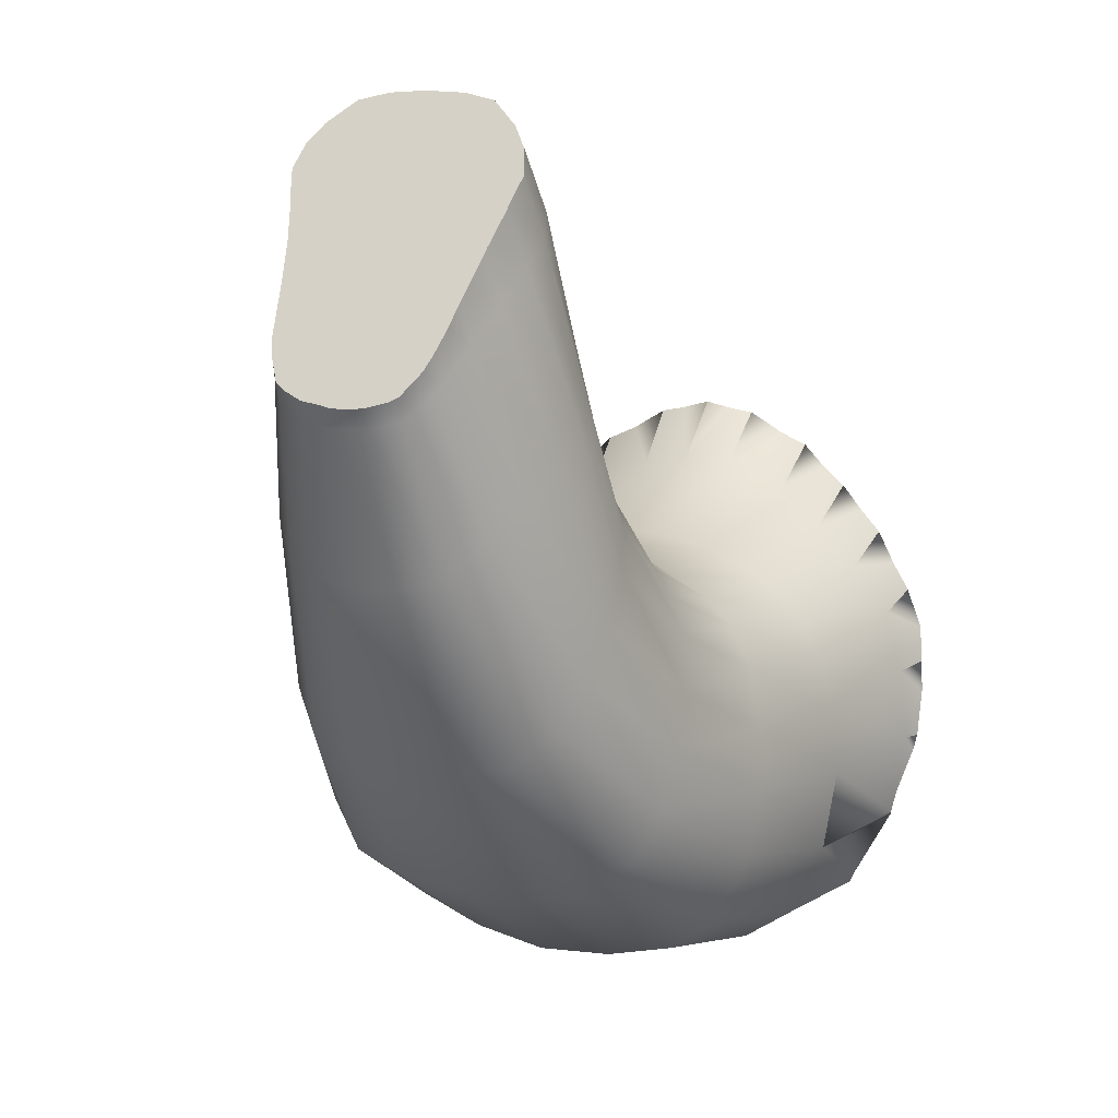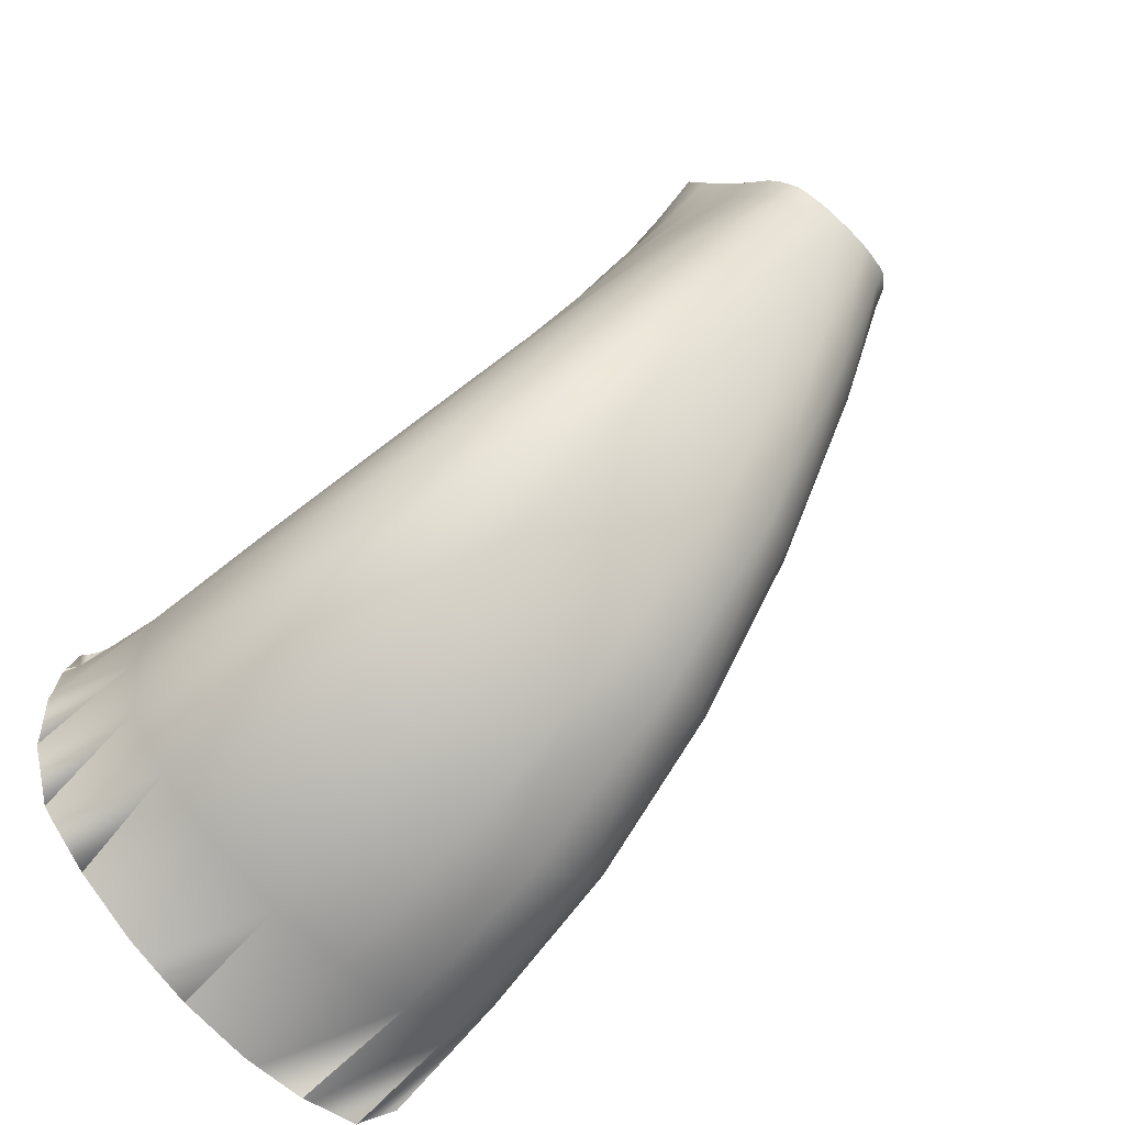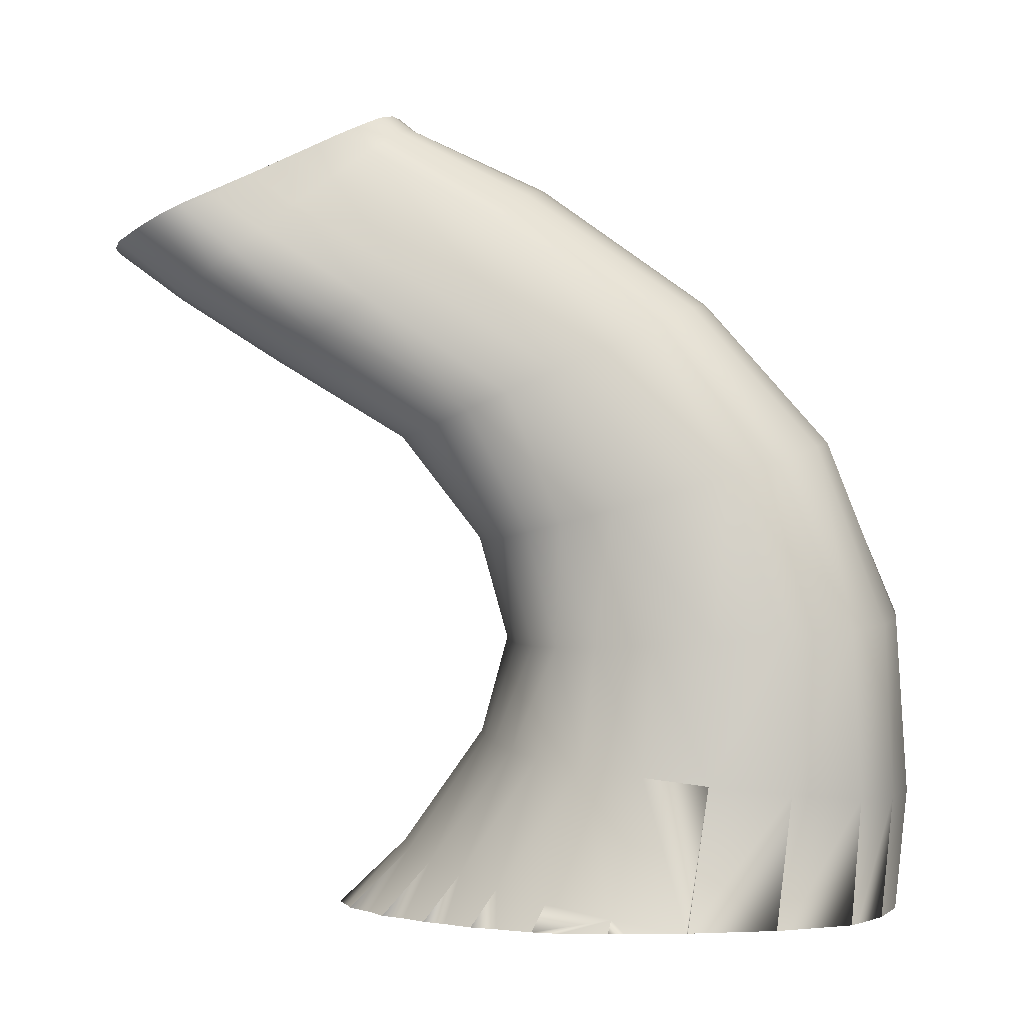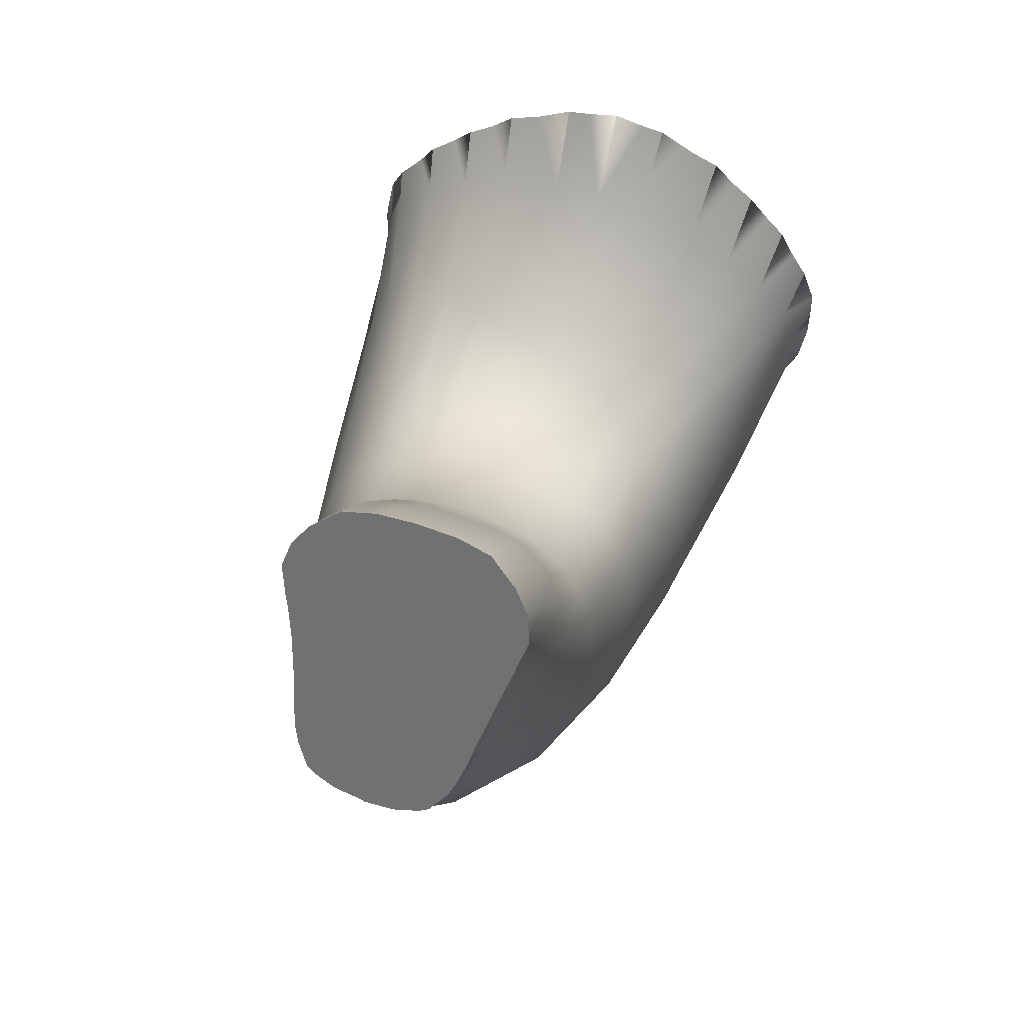
<metadata>
{"format":"obj","ext":"obj","renderer":"f3d","projection":"perspective","resolution":1024,"background":"white","views":[{"elev":-0.4,"azim":22.2,"up":"+Y"},{"elev":-69.3,"azim":-48.0,"up":"+Y"},{"elev":-2.2,"azim":-95.9,"up":"+Z"},{"elev":59.5,"azim":14.2,"up":"+Y"}]}
</metadata>
<code>
v  0.0728 1.62 1.375
v  0.084 1.648 1.355
v  0.0695 1.659 1.389
v  0.0674 1.652 1.393
v  0.061 1.63 1.404
v  0.0569 1.618 1.41
v  0.0597 1.59 1.397
v  0.0901 1.671 1.337
v  0.0788 1.69 1.374
v  0.0781 1.685 1.376
v  0.0525 1.601 1.418
v  0.0454 1.58 1.428
v  0.0461 1.559 1.419
v  0.0859 1.691 1.323
v  0.0849 1.714 1.362
v  0.0857 1.71 1.364
v  0.0403 1.569 1.433
v  0.0267 1.552 1.442
v  0.0261 1.536 1.433
v  0.074 1.706 1.311
v  0.0794 1.736 1.352
v  0.0816 1.732 1.353
v  0.0195 1.548 1.444
v  0.0017 1.545 1.446
v  0.0015 1.531 1.435
v  0.0532 1.723 1.298
v  0.0668 1.755 1.342
v  0.0706 1.751 1.344
v  -0.0047 1.544 1.446
v  -0.0242 1.545 1.445
v  -0.0255 1.531 1.434
v  0.0281 1.728 1.293
v  0.0453 1.773 1.333
v  0.05 1.772 1.334
v  -0.0306 1.547 1.444
v  -0.0493 1.552 1.442
v  -0.0521 1.537 1.43
v  -0.0014 1.73 1.289
v  0.0202 1.78 1.33
v  0.0254 1.78 1.33
v  -0.0648 1.56 1.438
v  -0.0751 1.547 1.424
v  -0.031 1.731 1.287
v  -0.0099 1.784 1.328
v  -0.0055 1.784 1.328
v  -0.0721 1.566 1.435
v  -0.0802 1.584 1.426
v  -0.0894 1.573 1.405
v  -0.0841 1.599 1.419
v  -0.0854 1.616 1.411
v  -0.0944 1.605 1.381
v  -0.0565 1.728 1.288
v  -0.0614 1.781 1.329
v  -0.059 1.781 1.329
v  -0.0873 1.638 1.4
v  -0.0878 1.644 1.397
v  -0.0993 1.635 1.358
v  -0.0804 1.715 1.296
v  -0.0839 1.764 1.338
v  -0.083 1.764 1.338
v  -0.0911 1.672 1.383
v  -0.0911 1.672 1.383
v  -0.103 1.663 1.336
v  -0.0951 1.703 1.305
v  -0.0961 1.748 1.345
v  -0.0913 1.673 1.383
v  -0.0974 1.702 1.364
v  -0.1022 1.727 1.353
v  -0.0961 1.748 1.346
v  -0.0978 1.704 1.367
v  -0.1018 1.726 1.357
v  0.0971 1.553 1.3
v  0.0896 1.523 1.32
v  0.0965 1.579 1.284
v  0.1051 1.432 1.223
v  0.1011 1.466 1.208
v  0.0751 1.488 1.342
v  0.1026 1.391 1.241
v  0.0873 1.6 1.27
v  0.0888 1.488 1.198
v  0.1239 1.341 1.129
v  0.1169 1.385 1.115
v  0.1036 1.414 1.107
v  0.0585 1.454 1.364
v  0.0932 1.351 1.258
v  0.1239 1.295 1.142
v  0.0762 1.62 1.256
v  0.0767 1.506 1.19
v  0.087 1.437 1.099
v  0.15 1.306 1.02
v  0.1401 1.354 1.016
v  0.1222 1.389 1.012
v  0.101 1.411 1.009
v  0.0276 1.427 1.38
v  0.074 1.314 1.274
v  0.1136 1.248 1.155
v  0.1531 1.257 1.024
v  0.055 1.635 1.246
v  0.0534 1.524 1.181
v  0.059 1.454 1.093
v  0.0693 1.43 1.006
v  0.182 1.263 0.9055
v  0.1784 1.315 0.9115
v  0.1662 1.365 0.917
v  0.1457 1.404 0.9204
v  0.1168 1.429 0.9214
v  -0.0025 1.421 1.383
v  0.0395 1.286 1.287
v  0.0939 1.211 1.165
v  0.1422 1.202 1.027
v  0.1671 1.197 0.8966
v  0.0294 1.642 1.24
v  0.0275 1.534 1.176
v  0.0298 1.466 1.088
v  0.0358 1.441 1.002
v  0.0817 1.449 0.9212
v  0.2101 1.285 0.781
v  0.1935 1.218 0.7699
v  0.2083 1.345 0.7941
v  0.1998 1.398 0.8053
v  0.1723 1.44 0.8128
v  0.1395 1.474 0.8182
v  -0.0363 1.421 1.382
v  -0.003 1.28 1.286
v  0.053 1.181 1.174
v  0.1152 1.149 1.029
v  0.193 1.216 0.7699
v  -0.0025 1.541 1.173
v  -0.0024 1.473 1.086
v  0.0011 1.449 0.9991
v  0.0462 1.462 0.92
v  0.1042 1.504 0.8219
v  -0.0686 1.429 1.377
v  0.1401 1.142 0.8887
v  0.2223 1.328 0.7699
v  0.1988 1.237 0.7699
v  0.1589 1.161 0.7699
v  0.2209 1.385 0.7699
v  0.1959 1.442 0.7699
v  0.1665 1.49 0.7699
v  0.0003 1.645 1.237
v  0.1326 1.529 0.7699
v  -0.0958 1.442 1.369
v  -0.0889 1.291 1.279
v  -0.0466 1.282 1.284
v  0.003 1.175 1.172
v  0.0744 1.123 1.028
v  0.0928 1.115 0.8827
v  0.2178 1.288 0.7699
v  0.222 1.354 0.7699
v  -0.2054 1.336 0.7699
v  0.214 1.274 0.7699
v  -0.1987 1.255 0.7699
v  0.2094 1.418 0.7699
v  0.1826 1.47 0.7699
v  0.1494 1.513 0.7699
v  -0.0288 1.647 1.234
v  -0.0333 1.541 1.169
v  -0.0355 1.474 1.082
v  0.0081 1.47 0.9181
v  0.055 1.527 0.8236
v  0.1134 1.55 0.7699
v  -0.1167 1.475 1.348
v  -0.1277 1.308 1.272
v  0.0185 1.115 1.025
v  0.1101 1.131 0.7699
v  0.1552 1.153 0.7699
v  -0.2049 1.378 0.7699
v  -0.2064 1.327 0.7699
v  -0.0344 1.45 0.9965
v  0.0904 1.562 0.7699
v  -0.0365 1.785 1.328
v  -0.1509 1.344 1.253
v  -0.102 1.189 1.163
v  -0.1479 1.209 1.156
v  -0.05 1.179 1.167
v  -0.0439 1.116 1.021
v  0.0353 1.103 0.8775
v  0.1012 1.126 0.7699
v  -0.2063 1.329 0.7699
v  -0.1991 1.242 0.8766
v  -0.0555 1.645 1.234
v  -0.0616 1.537 1.17
v  -0.0671 1.471 1.081
v  0.0161 1.537 0.8228
v  -0.0307 1.471 0.9149
v  0.0619 1.581 0.7699
v  0.0436 1.585 0.7699
v  -0.1211 1.511 1.323
v  -0.157 1.383 1.235
v  -0.1771 1.248 1.141
v  -0.0293 1.104 0.8734
v  0.056 1.115 0.7699
v  -0.1979 1.387 0.7801
v  -0.052 1.571 0.7699
v  -0.2065 1.328 0.7699
v  0.043 1.112 0.7699
v  -0.201 1.31 0.8837
v  -0.1968 1.248 0.7699
v  -0.0696 1.448 0.9943
v  -0.0233 1.535 0.8198
v  -0.1841 1.289 1.129
v  -0.104 1.131 1.016
v  -0.1552 1.155 1.01
v  -0.1873 1.19 1.006
v  -0.0168 1.112 0.7699
v  -0.2032 1.391 0.7699
v  -0.1667 1.475 0.7699
v  -0.1876 1.36 0.8902
v  -0.1276 1.152 0.7699
v  -0.1992 1.248 1.001
v  -0.1738 1.188 0.7699
v  -0.1841 1.183 0.8711
v  -0.0804 1.634 1.24
v  -0.0897 1.525 1.173
v  -0.0996 1.461 1.082
v  0.019 1.593 0.7699
v  -0.0055 1.588 0.7699
v  -0.0747 1.521 0.8141
v  -0.0677 1.467 0.9114
v  -0.1234 1.547 1.298
v  -0.1526 1.424 1.217
v  -0.1794 1.336 1.116
v  -0.0917 1.12 0.8708
v  -0.0593 1.122 0.7699
v  -0.1969 1.428 0.7699
v  -0.1173 1.529 0.7699
v  -0.1662 1.406 0.8968
v  -0.1952 1.304 0.9972
v  -0.1051 1.438 0.9927
v  -0.0245 1.585 0.7699
v  -0.1443 1.146 0.87
v  -0.1869 1.449 0.7699
v  -0.1328 1.513 0.7699
v  -0.0961 1.544 0.7699
v  -0.1794 1.35 0.9946
v  -0.183 1.437 0.791
v  -0.1576 1.394 0.9927
v  -0.0746 1.126 0.7699
v  -0.1659 1.181 0.7699
v  -0.0968 1.618 1.251
v  -0.1072 1.511 1.179
v  -0.1226 1.444 1.086
v  -0.1058 1.456 0.9071
v  -0.078 1.561 0.7699
v  -0.1207 1.577 1.278
v  -0.141 1.464 1.2
v  -0.1649 1.38 1.103
v  -0.1545 1.494 0.7699
v  -0.1133 1.499 0.8074
v  -0.1503 1.472 0.7999
v  -0.1313 1.422 0.9922
v  -0.1387 1.439 0.9026
v  -0.1443 1.42 1.092
v  -0.1034 1.685 1.318
v  -0.1121 1.6 1.262
v  -0.1259 1.494 1.186
v  -0.0959 1.698 1.37
v  -0.1024 1.729 1.355
o Cuello
g Cuello
f 1 2 3
f 3 4 1
f 5 6 7
f 7 1 5
f 2 8 9
f 9 10 2
f 7 11 12
f 12 13 7
f 14 15 16
f 16 8 14
f 13 17 18
f 18 19 13
f 14 20 21
f 21 22 14
f 23 24 25
f 25 19 23
f 20 26 27
f 27 28 20
f 25 29 30
f 30 31 25
f 26 32 33
f 33 34 26
f 35 36 37
f 37 31 35
f 32 38 39
f 39 40 32
f 41 42 37
f 37 36 41
f 38 43 44
f 44 45 38
f 42 46 47
f 47 48 42
f 49 50 51
f 51 48 49
f 43 52 53
f 53 54 43
f 51 55 56
f 56 57 51
f 52 58 59
f 59 60 52
f 61 62 63
f 63 57 61
f 58 64 65
f 65 65 58
f 62 66 67
f 67 63 62
f 68 69 65
f 65 64 68
f 67 70 71
f 71 68 67
f 4 5 1
f 1 72 2
f 2 10 3
f 1 73 72
f 2 72 74
f 6 11 7
f 1 7 73
f 72 73 75
f 2 74 8
f 72 76 74
f 8 16 9
f 7 77 73
f 73 78 75
f 72 75 76
f 74 79 8
f 74 76 80
f 12 17 13
f 7 13 77
f 73 77 78
f 75 78 81
f 75 82 76
f 8 79 14
f 74 80 79
f 76 83 80
f 14 22 15
f 13 84 77
f 77 85 78
f 78 86 81
f 75 81 82
f 76 82 83
f 79 87 14
f 79 80 88
f 80 83 89
f 18 23 19
f 13 19 84
f 77 84 85
f 78 85 86
f 81 86 90
f 81 91 82
f 82 92 83
f 14 87 20
f 79 88 87
f 80 89 88
f 83 93 89
f 20 28 21
f 19 94 84
f 84 95 85
f 85 96 86
f 86 97 90
f 81 90 91
f 82 91 92
f 83 92 93
f 87 98 20
f 87 88 99
f 88 89 100
f 89 93 101
f 24 29 25
f 19 25 94
f 84 94 95
f 85 95 96
f 86 96 97
f 90 97 102
f 90 103 91
f 91 104 92
f 92 105 93
f 20 98 26
f 87 99 98
f 88 100 99
f 89 101 100
f 93 106 101
f 26 34 27
f 25 107 94
f 94 108 95
f 95 109 96
f 96 110 97
f 90 102 103
f 97 111 102
f 91 103 104
f 92 104 105
f 93 105 106
f 98 112 26
f 98 99 113
f 99 100 114
f 100 101 115
f 101 106 116
f 30 35 31
f 25 31 107
f 94 107 108
f 95 108 109
f 96 109 110
f 97 110 111
f 102 117 103
f 102 111 118
f 103 119 104
f 104 120 105
f 105 121 106
f 26 112 32
f 98 113 112
f 99 114 113
f 100 115 114
f 101 116 115
f 106 122 116
f 32 40 33
f 31 123 107
f 107 124 108
f 108 125 109
f 109 126 110
f 110 126 111
f 103 117 119
f 102 118 117
f 111 127 118
f 104 119 120
f 105 120 121
f 106 121 122
f 112 38 32
f 112 113 128
f 113 114 129
f 114 115 130
f 115 116 131
f 116 122 132
f 31 37 133
f 31 133 123
f 107 123 124
f 108 124 125
f 109 125 126
f 111 126 134
f 117 135 119
f 117 118 136
f 118 127 137
f 111 137 127
f 119 138 120
f 120 139 121
f 121 140 122
f 112 141 38
f 112 128 141
f 113 129 128
f 114 130 129
f 115 131 130
f 116 132 131
f 122 142 132
f 38 45 39
f 41 46 42
f 37 42 143
f 37 143 133
f 123 133 144
f 123 145 124
f 124 146 125
f 125 147 126
f 126 148 134
f 111 134 137
f 117 149 135
f 119 135 150
f 118 151 136
f 117 136 152
f 118 137 153
f 119 150 138
f 120 138 154
f 120 154 139
f 121 139 155
f 121 155 140
f 122 140 156
f 38 141 157
f 128 157 141
f 128 129 158
f 129 130 159
f 130 131 160
f 131 132 161
f 122 156 142
f 132 142 162
f 42 163 143
f 133 143 164
f 123 144 145
f 133 164 144
f 124 145 146
f 125 146 165
f 125 165 147
f 126 147 148
f 134 148 166
f 134 167 137
f 117 152 149
f 135 149 136
f 135 168 150
f 118 169 151
f 135 136 151
f 136 149 152
f 137 166 153
f 118 153 169
f 138 150 154
f 139 154 140
f 139 140 155
f 140 142 156
f 38 157 43
f 128 158 157
f 129 159 158
f 130 170 159
f 131 161 160
f 130 160 170
f 132 171 161
f 142 171 162
f 132 162 171
f 43 172 44
f 47 49 48
f 42 48 163
f 143 163 173
f 143 173 164
f 144 174 145
f 144 164 175
f 145 176 146
f 146 177 165
f 147 165 178
f 147 178 148
f 148 179 166
f 134 166 167
f 137 167 166
f 135 151 168
f 150 168 154
f 151 169 180
f 153 166 179
f 153 181 169
f 140 154 142
f 157 52 43
f 157 158 182
f 158 159 183
f 159 170 184
f 160 161 185
f 160 186 170
f 161 171 187
f 142 188 171
f 43 54 172
f 48 189 163
f 163 190 173
f 164 173 191
f 145 174 176
f 144 175 174
f 164 191 175
f 146 176 177
f 165 177 192
f 165 192 178
f 148 178 193
f 148 193 179
f 151 194 168
f 154 168 195
f 169 196 180
f 151 180 194
f 153 179 197
f 169 181 198
f 153 199 181
f 142 154 195
f 157 182 52
f 158 183 182
f 159 184 183
f 170 200 184
f 161 188 185
f 160 185 201
f 160 201 186
f 170 186 200
f 171 188 187
f 161 187 188
f 142 195 188
f 50 55 51
f 48 51 189
f 163 189 190
f 173 190 202
f 173 202 191
f 174 203 176
f 174 175 204
f 175 191 205
f 176 203 177
f 177 203 192
f 178 192 206
f 178 197 193
f 179 193 197
f 168 194 207
f 168 208 195
f 169 198 196
f 180 196 198
f 180 209 194
f 153 197 210
f 181 211 198
f 153 212 199
f 181 199 213
f 52 182 58
f 52 60 53
f 182 183 214
f 183 184 215
f 184 200 216
f 185 188 217
f 185 218 201
f 186 201 219
f 186 220 200
f 188 195 218
f 51 221 189
f 189 222 190
f 190 223 202
f 191 202 211
f 174 204 203
f 175 205 204
f 191 211 205
f 192 203 224
f 178 206 197
f 192 225 206
f 194 226 207
f 168 207 226
f 168 226 208
f 195 208 227
f 180 198 209
f 194 209 228
f 197 225 210
f 153 210 212
f 198 211 229
f 181 205 211
f 199 212 213
f 181 213 205
f 182 214 58
f 183 215 214
f 184 216 215
f 200 230 216
f 188 218 217
f 185 217 218
f 201 218 231
f 186 219 220
f 195 219 201
f 200 220 230
f 195 231 218
f 56 61 57
f 51 57 221
f 189 221 222
f 190 222 223
f 202 223 229
f 202 229 211
f 203 204 232
f 204 205 213
f 203 232 224
f 192 224 225
f 197 206 225
f 194 233 226
f 208 226 233
f 208 234 227
f 195 227 235
f 198 236 209
f 194 228 237
f 209 238 228
f 210 225 239
f 210 240 212
f 198 229 236
f 212 240 213
f 58 214 64
f 58 65 59
f 214 215 241
f 215 216 242
f 216 230 243
f 195 201 231
f 219 244 220
f 195 245 219
f 220 244 230
f 57 246 221
f 221 247 222
f 222 248 223
f 223 248 229
f 204 213 232
f 210 224 232
f 224 239 225
f 194 237 233
f 208 233 237
f 208 249 234
f 227 234 250
f 227 250 235
f 195 235 245
f 209 236 238
f 228 251 237
f 228 238 252
f 210 239 224
f 210 232 240
f 229 248 236
f 213 240 232
f 214 241 64
f 215 242 241
f 216 243 242
f 230 252 243
f 219 250 244
f 219 245 235
f 230 244 252
f 57 63 246
f 221 246 247
f 222 247 248
f 208 237 251
f 208 251 249
f 234 249 251
f 234 251 250
f 219 235 250
f 236 248 238
f 228 253 251
f 228 252 253
f 238 254 252
f 64 241 255
f 241 242 256
f 242 243 257
f 243 252 254
f 244 250 253
f 244 253 252
f 66 258 67
f 63 67 255
f 63 256 246
f 246 257 247
f 247 254 248
f 250 251 253
f 238 248 254
f 241 256 255
f 64 255 68
f 68 259 69
f 242 257 256
f 243 254 257
f 67 258 70
f 67 68 255
f 63 255 256
f 246 256 257
f 247 257 254
f 68 71 259
f 9 16 15
f 15 22 21
f 21 28 27
f 27 34 33
f 33 40 39
f 45 44 172
f 45 172 54
f 54 53 60
f 60 59 65
f 65 65 69
f 69 259 71
f 65 69 71
f 60 65 71
f 54 60 71
f 45 54 71
f 39 45 71
f 33 39 71
f 27 33 71
f 21 27 71
f 15 21 71
f 9 15 71
f 10 9 71
f 71 70 258
f 10 71 258
f 3 10 258
f 3 258 66
f 4 3 66
f 4 66 62
f 62 61 56
f 4 62 56
f 49 47 46
f 41 36 35
f 46 41 35
f 49 46 35
f 35 30 29
f 29 24 23
f 35 29 23
f 23 18 17
f 17 12 11
f 23 17 11
f 35 23 11
f 49 35 11
f 49 11 6
f 50 49 6
f 55 50 6
f 55 6 5
f 56 55 5
f 4 56 5

</code>
